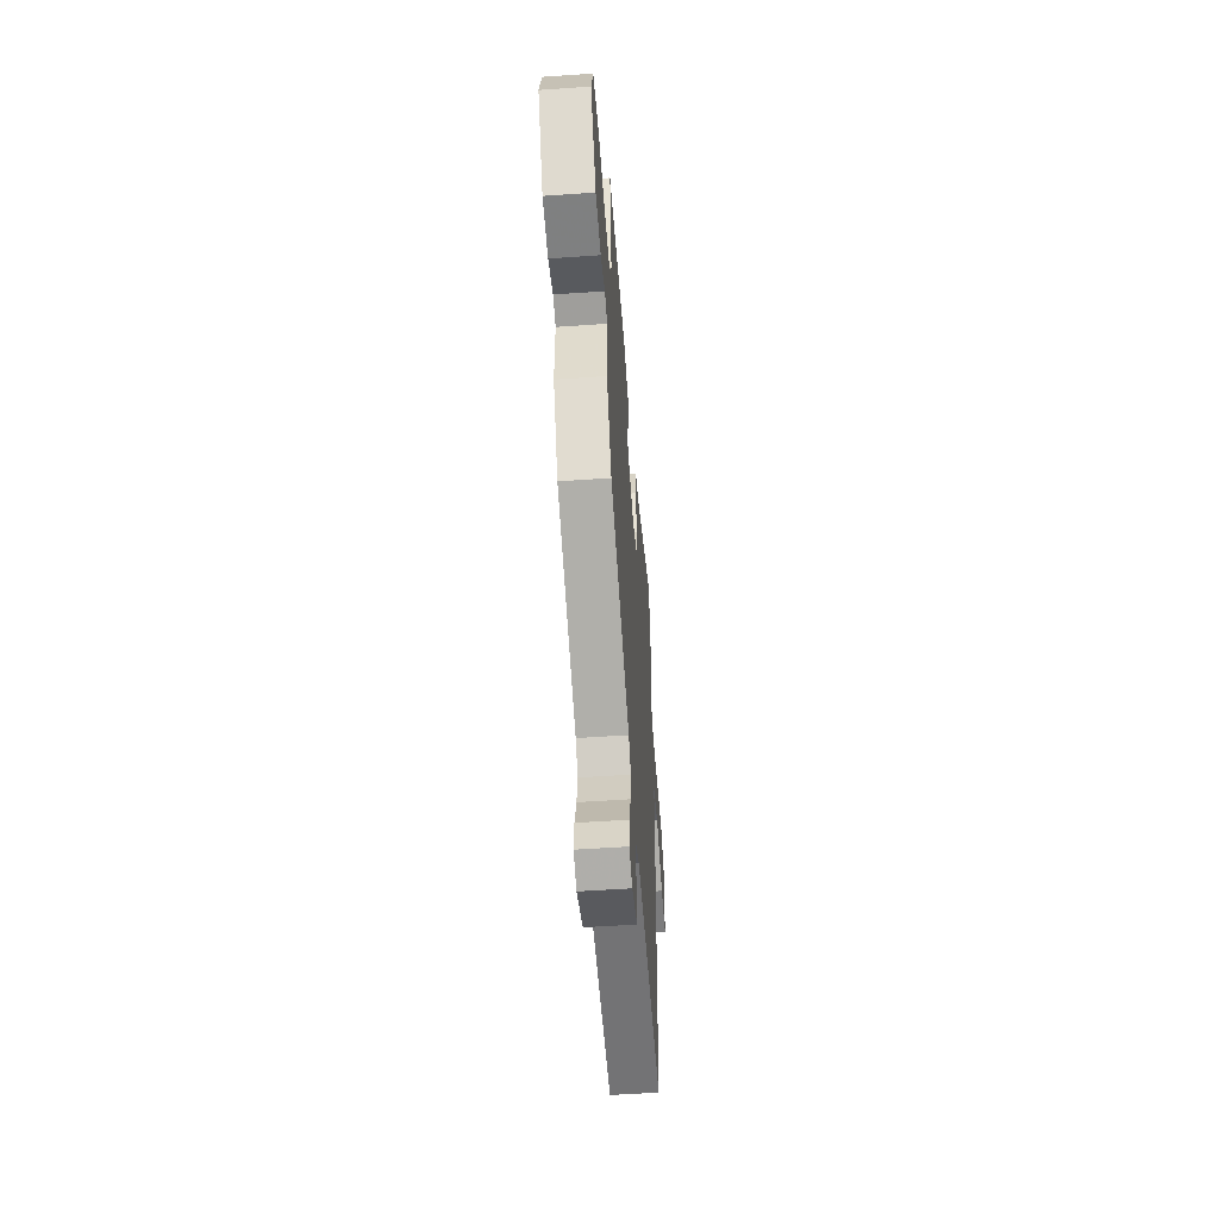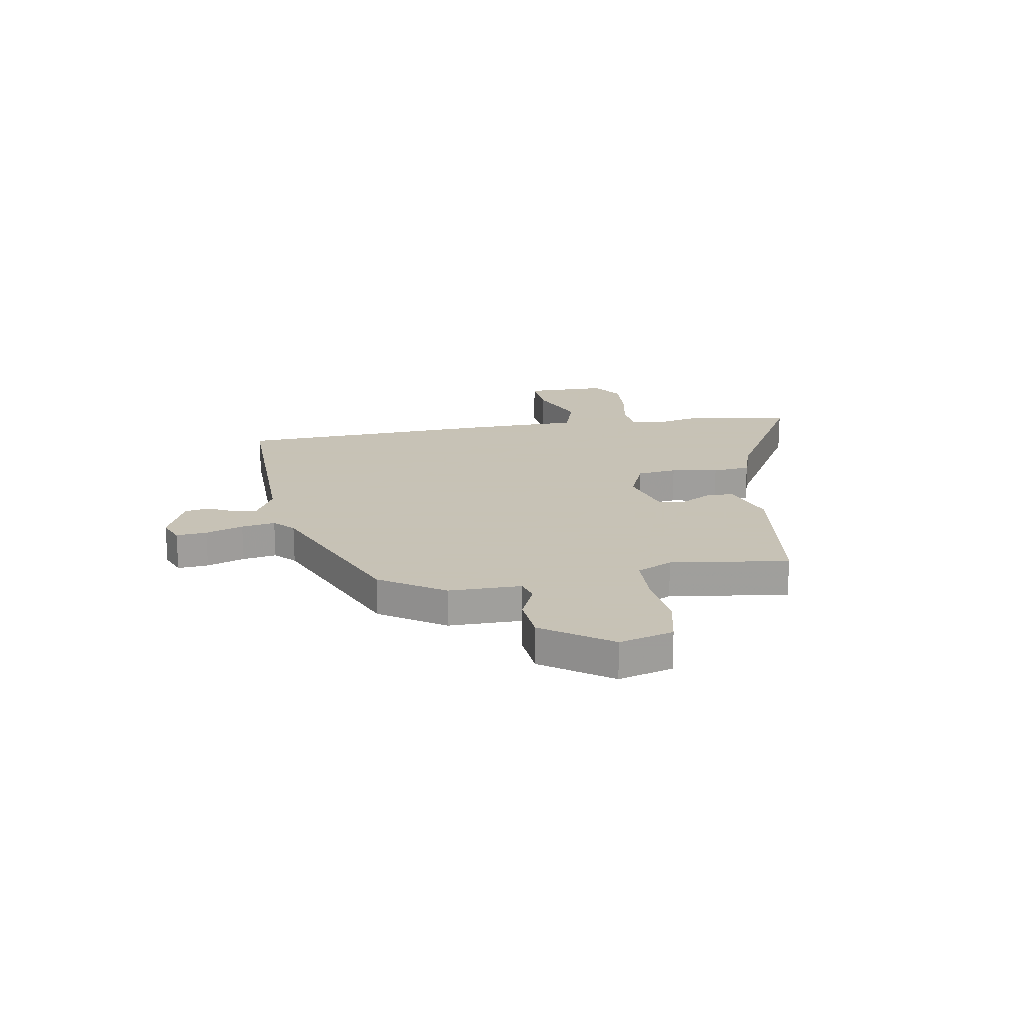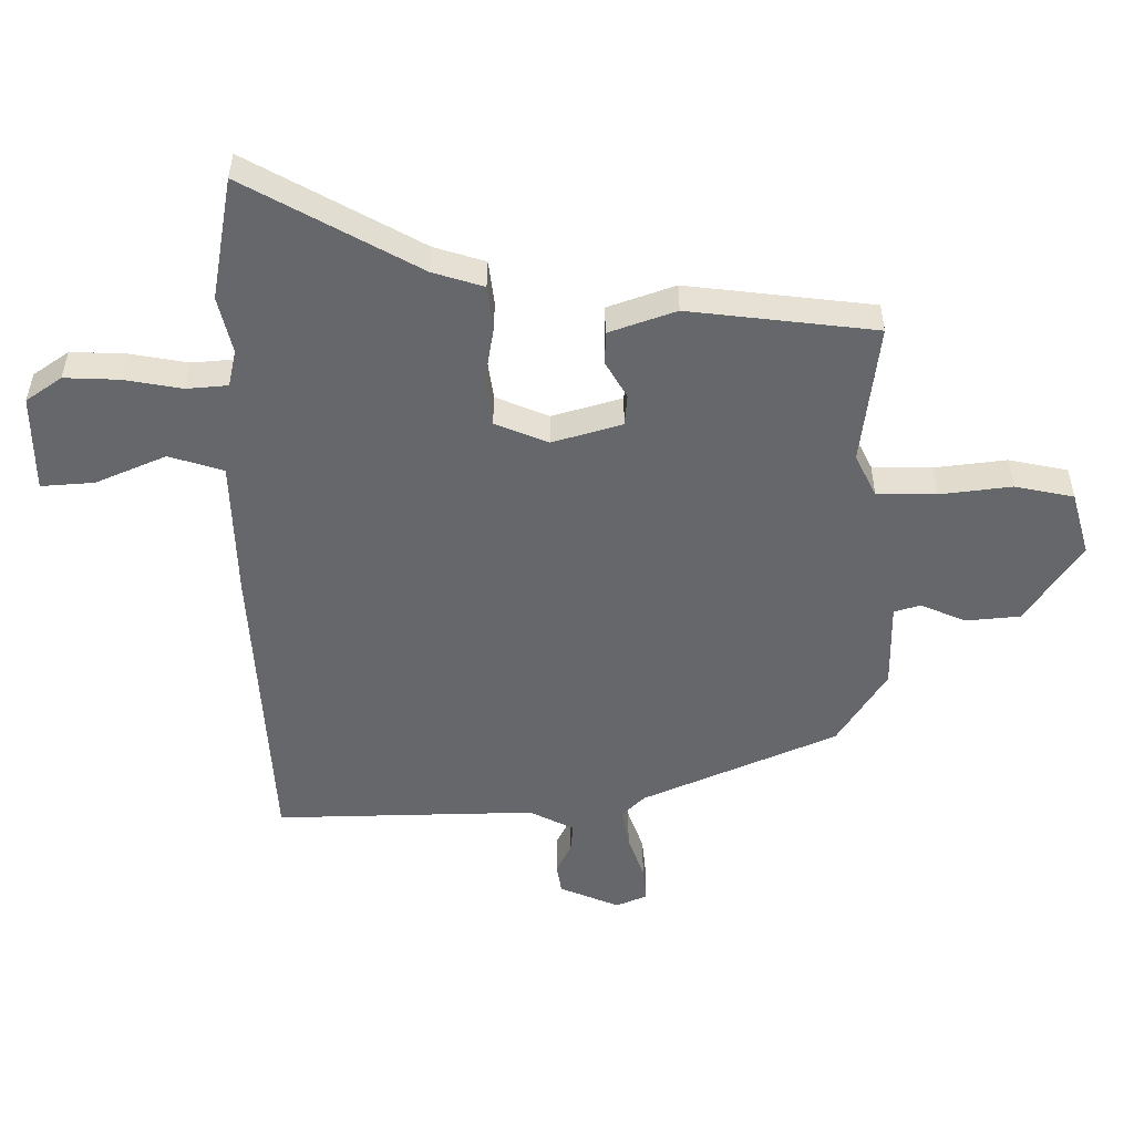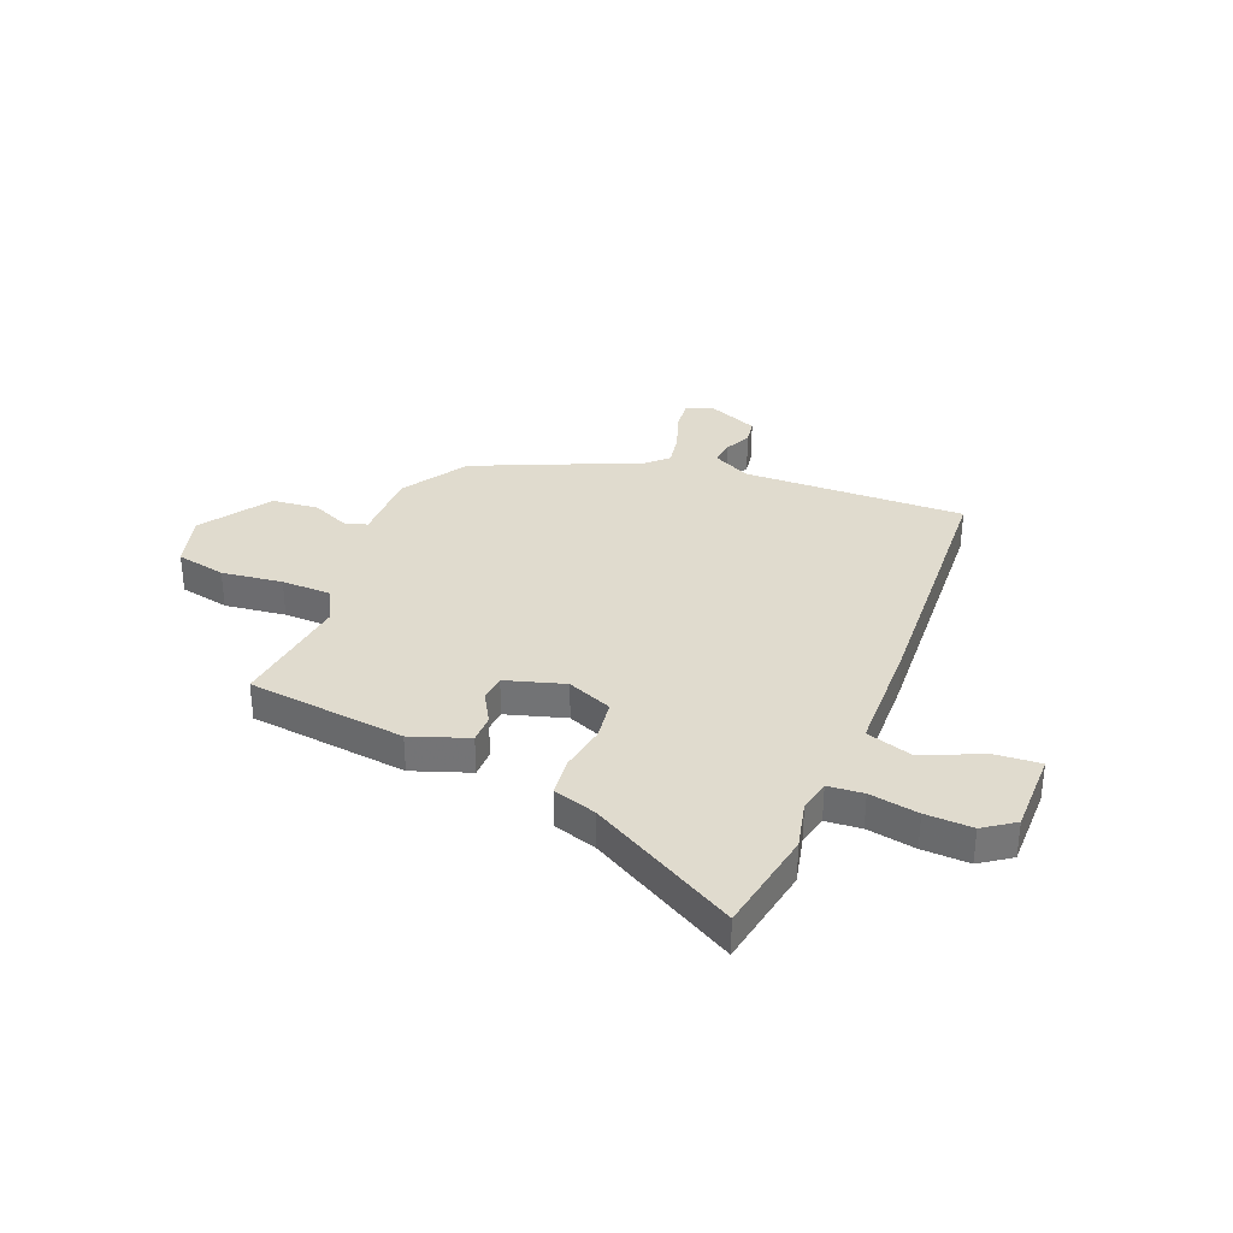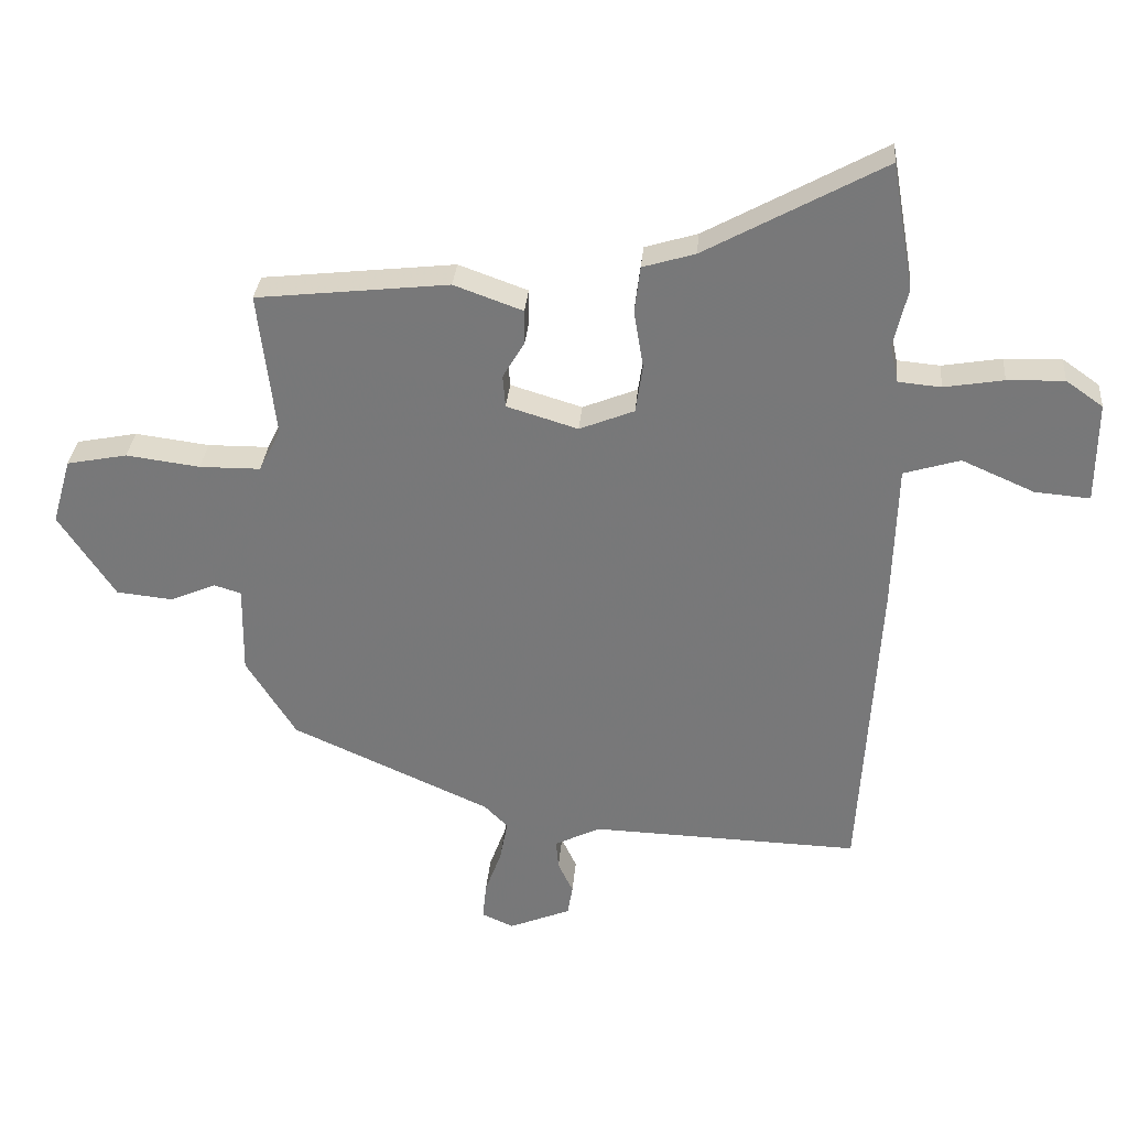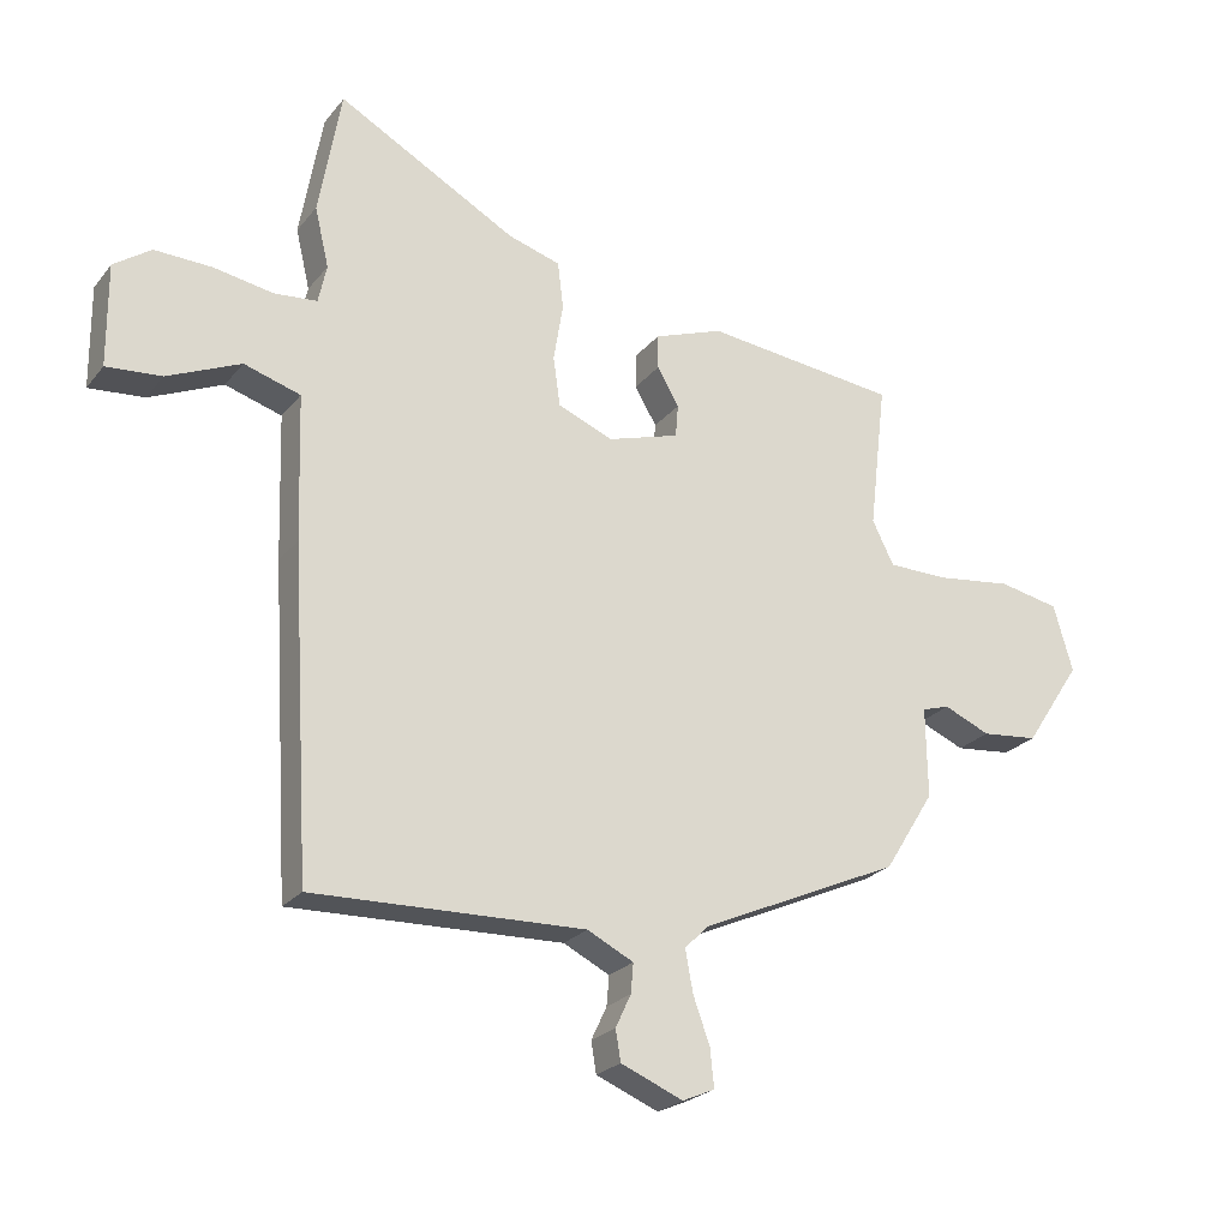
<metadata>
{"format":"obj","ext":"obj","renderer":"f3d","projection":"perspective","resolution":1024,"background":"white","views":[{"elev":-54.2,"azim":-85.8,"up":"+Z"},{"elev":19.1,"azim":-98.8,"up":"+Y"},{"elev":38.0,"azim":-179.8,"up":"+Z"},{"elev":33.5,"azim":22.3,"up":"+Y"},{"elev":31.9,"azim":4.9,"up":"+Z"},{"elev":-23.9,"azim":151.3,"up":"+Z"}]}
</metadata>
<code>
v 0.472 0.07 -0.536
v 0.049 0.07 -0.523
v -0.023 0.07 -0.559
v -0.019 0.07 -0.605
v 0.005 0.07 -0.656
v -0.003 0.07 -0.704
v -0.1 0.07 -0.744
v -0.15 0.07 -0.722
v -0.144 0.07 -0.663
v -0.118 0.07 -0.591
v -0.106 0.07 -0.526
v -0.143 0.07 -0.489
v -0.456 0.07 -0.349
v -0.534 0.07 -0.224
v -0.532 0.07 -0.084
v -0.575 0.07 -0.071
v -0.647 0.07 -0.102
v -0.735 0.07 -0.093
v -0.823 0.07 0.04
v -0.793 0.07 0.144
v -0.698 0.07 0.163
v -0.582 0.07 0.148
v -0.486 0.07 0.149
v -0.452 0.07 0.217
v -0.479 0.07 0.446
v -0.177 0.07 0.48
v -0.069 0.07 0.441
v -0.069 0.07 0.387
v -0.103 0.07 0.329
v -0.099 0.07 0.278
v 0.013 0.07 0.244
v 0.099 0.07 0.279
v 0.11 0.07 0.356
v 0.095 0.07 0.447
v 0.104 0.07 0.52
v 0.186 0.07 0.545
v 0.465 0.07 0.699
v 0.5 0.07 0.5
v 0.478 0.07 0.407
v 0.491 0.07 0.347
v 0.558 0.07 0.341
v 0.651 0.07 0.357
v 0.74 0.07 0.36
v 0.798 0.07 0.319
v 0.797 0.07 0.16
v 0.711 0.07 0.167
v 0.597 0.07 0.217
v 0.509 0.07 0.19
v 0.502 0.07 -0.035
v 0.472 0 -0.536
v 0.049 0 -0.523
v -0.023 0 -0.559
v -0.019 0 -0.605
v 0.005 0 -0.656
v -0.003 0 -0.704
v -0.1 0 -0.744
v -0.15 0 -0.722
v -0.144 0 -0.663
v -0.118 0 -0.591
v -0.106 0 -0.526
v -0.143 0 -0.489
v -0.456 0 -0.349
v -0.534 0 -0.224
v -0.532 0 -0.084
v -0.575 0 -0.071
v -0.647 0 -0.102
v -0.735 0 -0.093
v -0.823 0 0.04
v -0.793 0 0.144
v -0.698 0 0.163
v -0.582 0 0.148
v -0.486 0 0.149
v -0.452 0 0.217
v -0.479 0 0.446
v -0.177 0 0.48
v -0.069 0 0.441
v -0.069 0 0.387
v -0.103 0 0.329
v -0.099 0 0.278
v 0.013 0 0.244
v 0.099 0 0.279
v 0.11 0 0.356
v 0.095 0 0.447
v 0.104 0 0.52
v 0.186 0 0.545
v 0.465 0 0.699
v 0.5 0 0.5
v 0.478 0 0.407
v 0.491 0 0.347
v 0.558 0 0.341
v 0.651 0 0.357
v 0.74 0 0.36
v 0.798 0 0.319
v 0.797 0 0.16
v 0.711 0 0.167
v 0.597 0 0.217
v 0.509 0 0.19
v 0.502 0 -0.035
f 48 49 1 2
f 45 46 47
f 44 45 47
f 43 44 47
f 42 43 47
f 41 42 47
f 40 41 47 48
f 48 2 3
f 40 48 3
f 39 40 3
f 38 39 3
f 37 38 3
f 36 37 3
f 33 34 35 36
f 32 33 36
f 27 28 29
f 26 27 29
f 25 26 29
f 24 25 29
f 23 24 29 30
f 20 21 22
f 19 20 22
f 18 19 22
f 17 18 22
f 16 17 22
f 15 16 22 23
f 23 30 31
f 15 23 31
f 14 15 31
f 13 14 31
f 12 13 31
f 8 9 10
f 7 8 10
f 6 7 10
f 5 6 10
f 4 5 10
f 3 4 10 11
f 3 11 12
f 36 3 12
f 32 36 12
f 12 31 32
f 51 50 98 97
f 96 95 94
f 96 94 93
f 96 93 92
f 96 92 91
f 96 91 90
f 97 96 90 89
f 52 51 97
f 52 97 89
f 52 89 88
f 52 88 87
f 52 87 86
f 52 86 85
f 85 84 83 82
f 85 82 81
f 78 77 76
f 78 76 75
f 78 75 74
f 78 74 73
f 79 78 73 72
f 71 70 69
f 71 69 68
f 71 68 67
f 71 67 66
f 71 66 65
f 72 71 65 64
f 80 79 72
f 80 72 64
f 80 64 63
f 80 63 62
f 80 62 61
f 59 58 57
f 59 57 56
f 59 56 55
f 59 55 54
f 59 54 53
f 60 59 53 52
f 61 60 52
f 61 52 85
f 61 85 81
f 81 80 61
f 1 50 51 2
f 2 51 52 3
f 3 52 53 4
f 4 53 54 5
f 5 54 55 6
f 6 55 56 7
f 7 56 57 8
f 8 57 58 9
f 9 58 59 10
f 10 59 60 11
f 11 60 61 12
f 12 61 62 13
f 13 62 63 14
f 14 63 64 15
f 15 64 65 16
f 16 65 66 17
f 17 66 67 18
f 18 67 68 19
f 19 68 69 20
f 20 69 70 21
f 21 70 71 22
f 22 71 72 23
f 23 72 73 24
f 24 73 74 25
f 25 74 75 26
f 26 75 76 27
f 27 76 77 28
f 28 77 78 29
f 29 78 79 30
f 30 79 80 31
f 31 80 81 32
f 32 81 82 33
f 33 82 83 34
f 34 83 84 35
f 35 84 85 36
f 36 85 86 37
f 37 86 87 38
f 38 87 88 39
f 39 88 89 40
f 40 89 90 41
f 41 90 91 42
f 42 91 92 43
f 43 92 93 44
f 44 93 94 45
f 45 94 95 46
f 46 95 96 47
f 47 96 97 48
f 48 97 98 49
f 49 98 50 1

</code>
